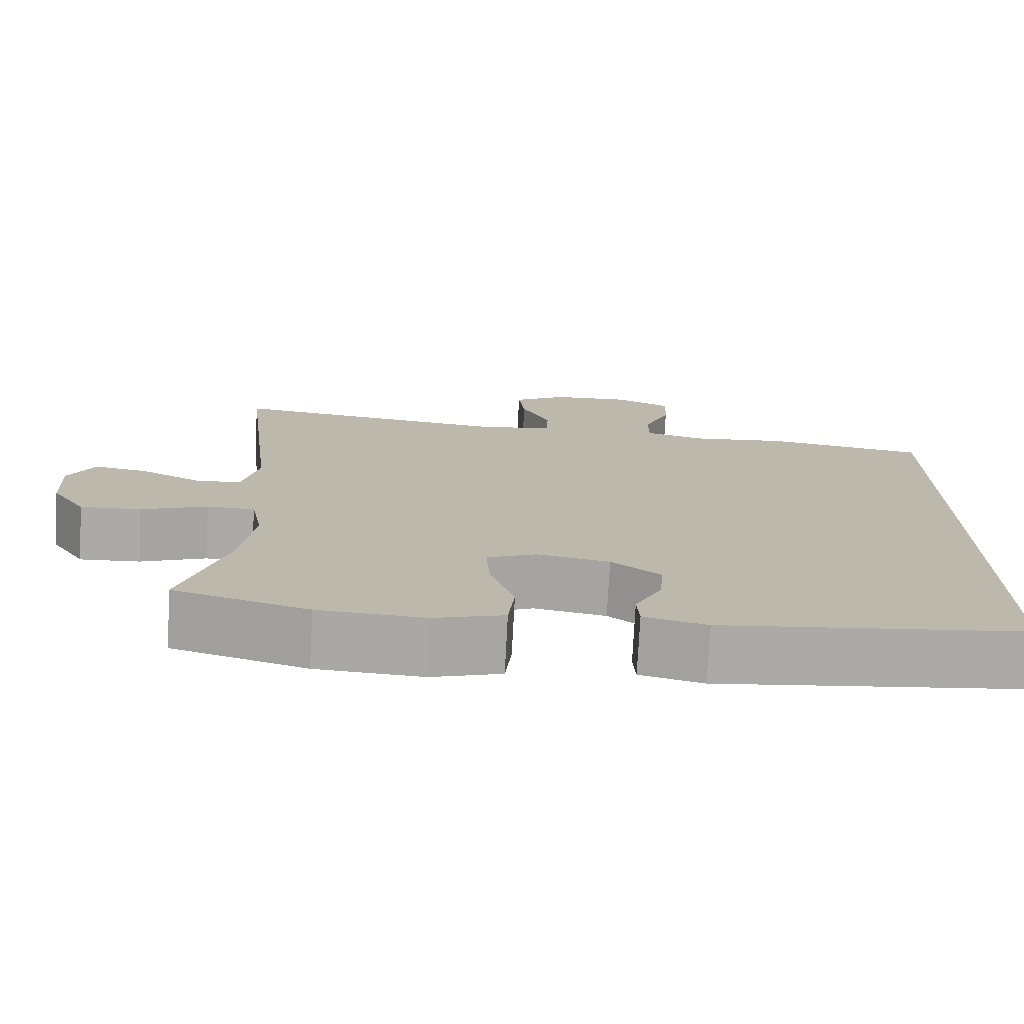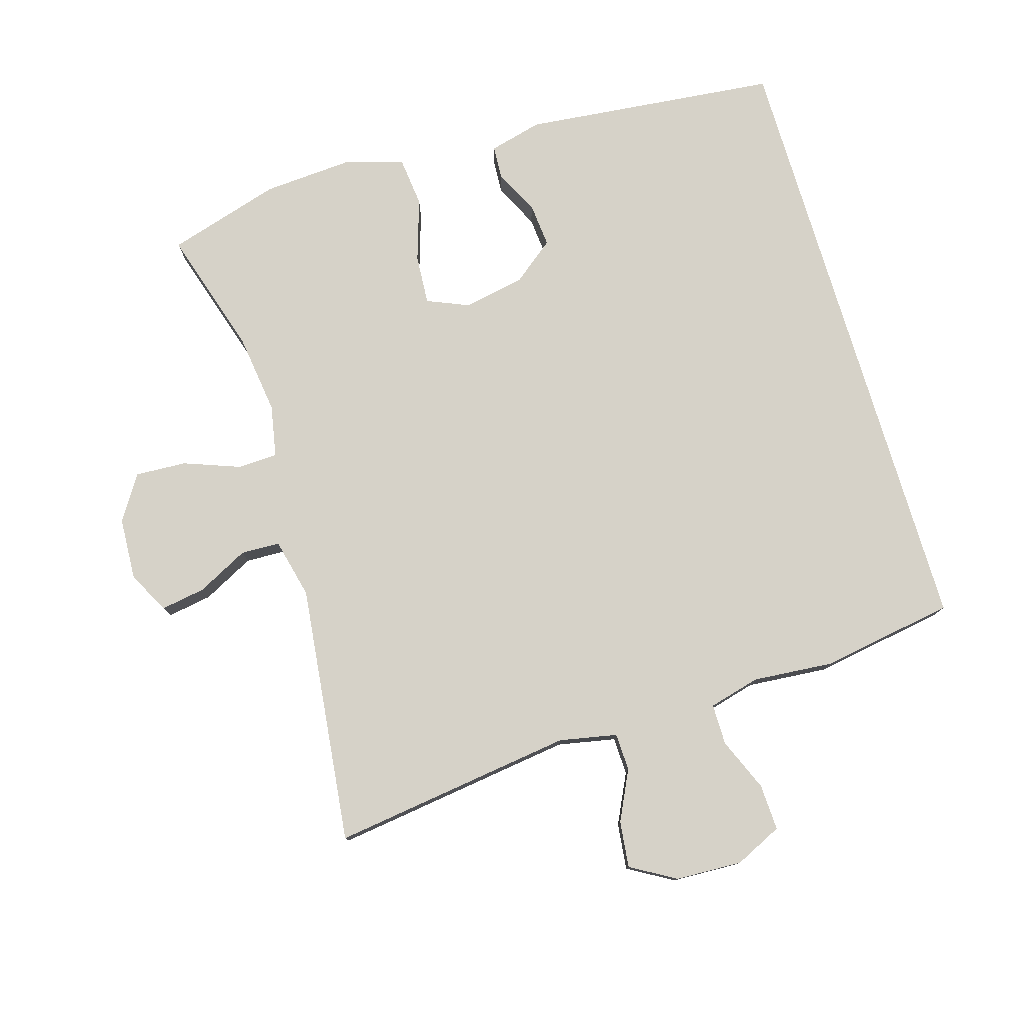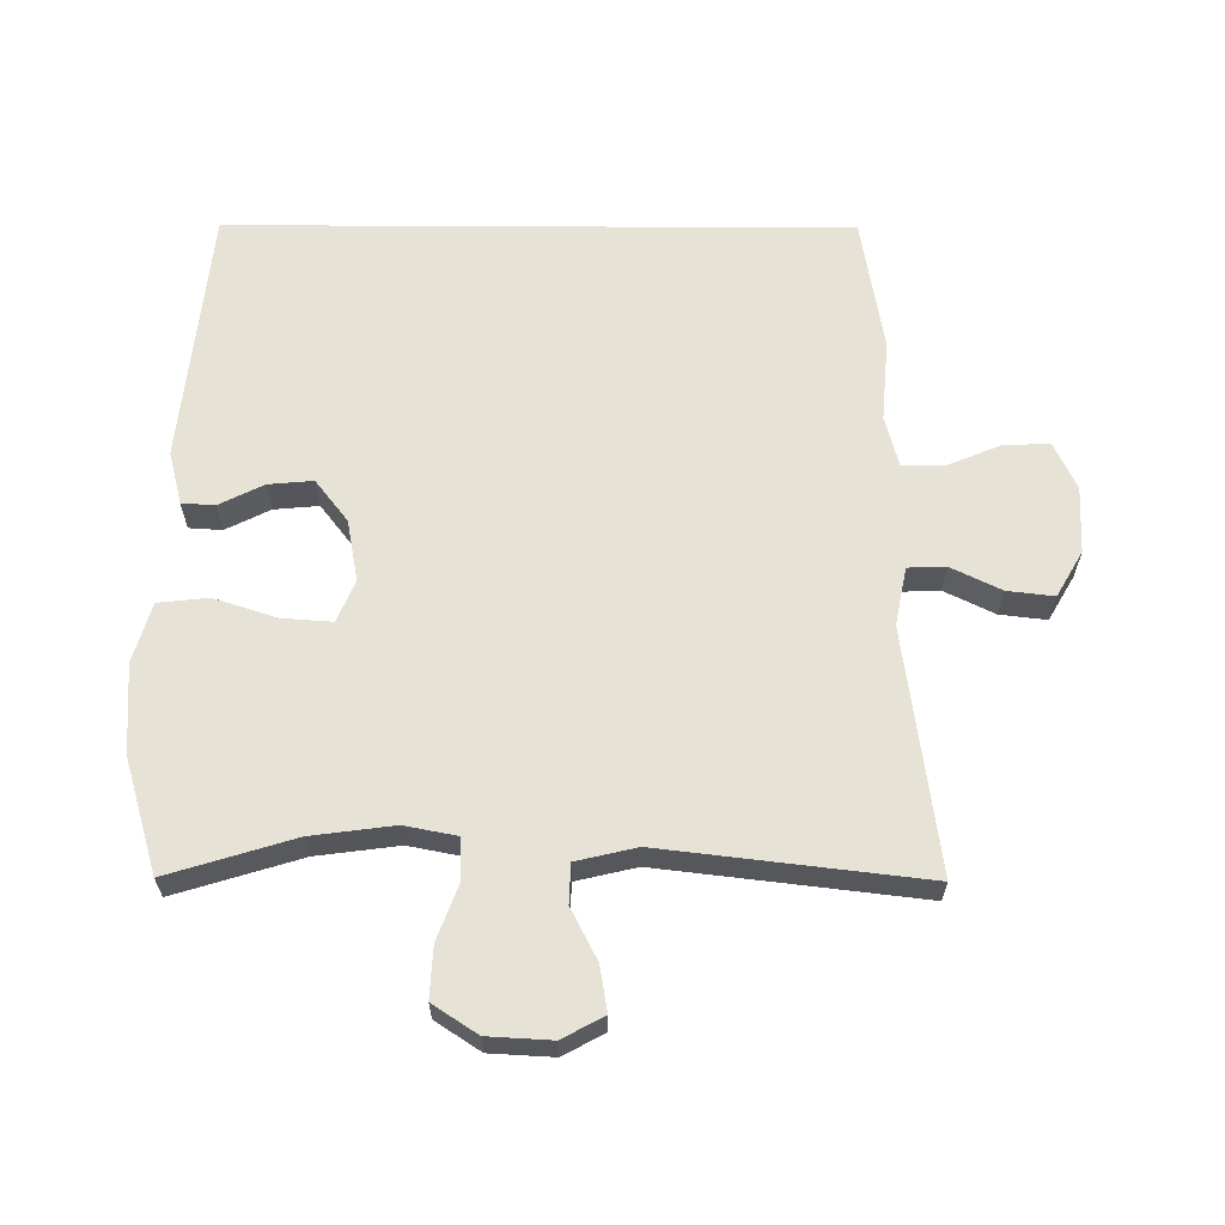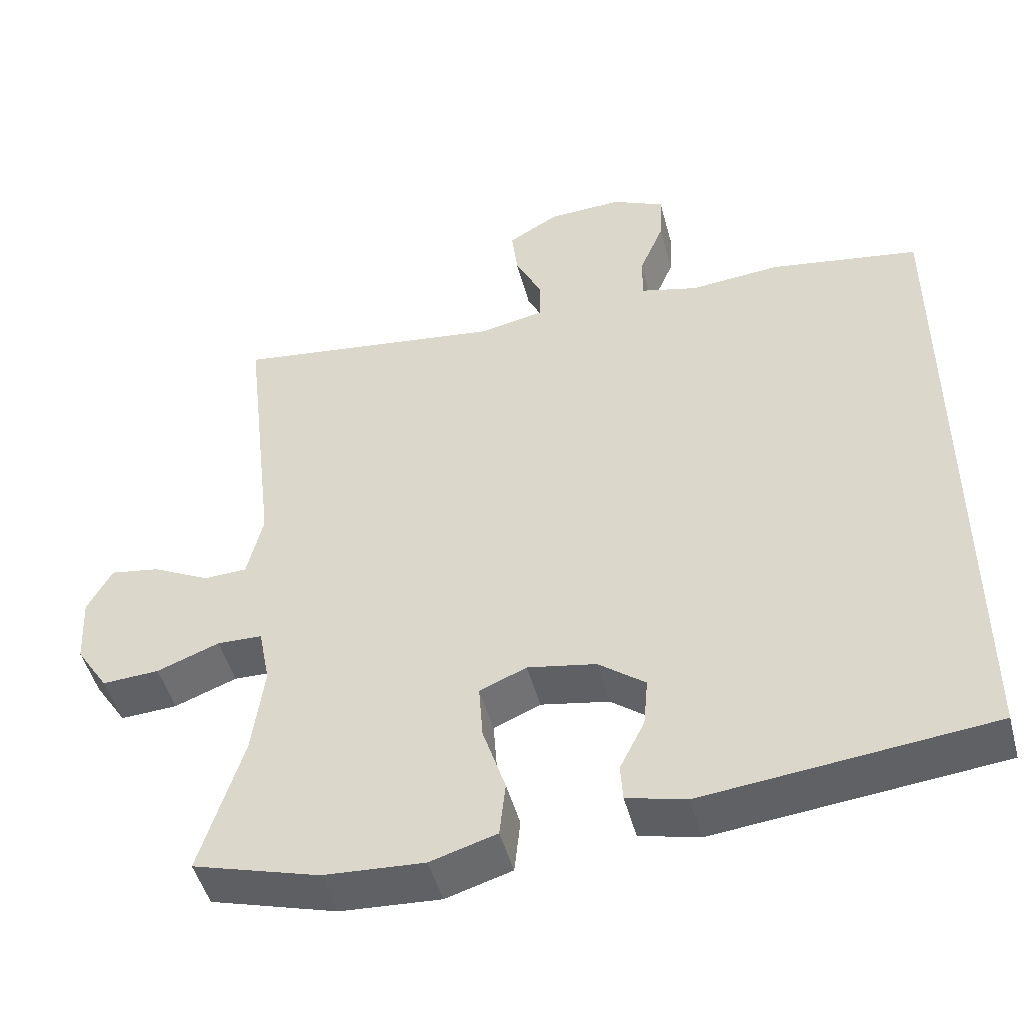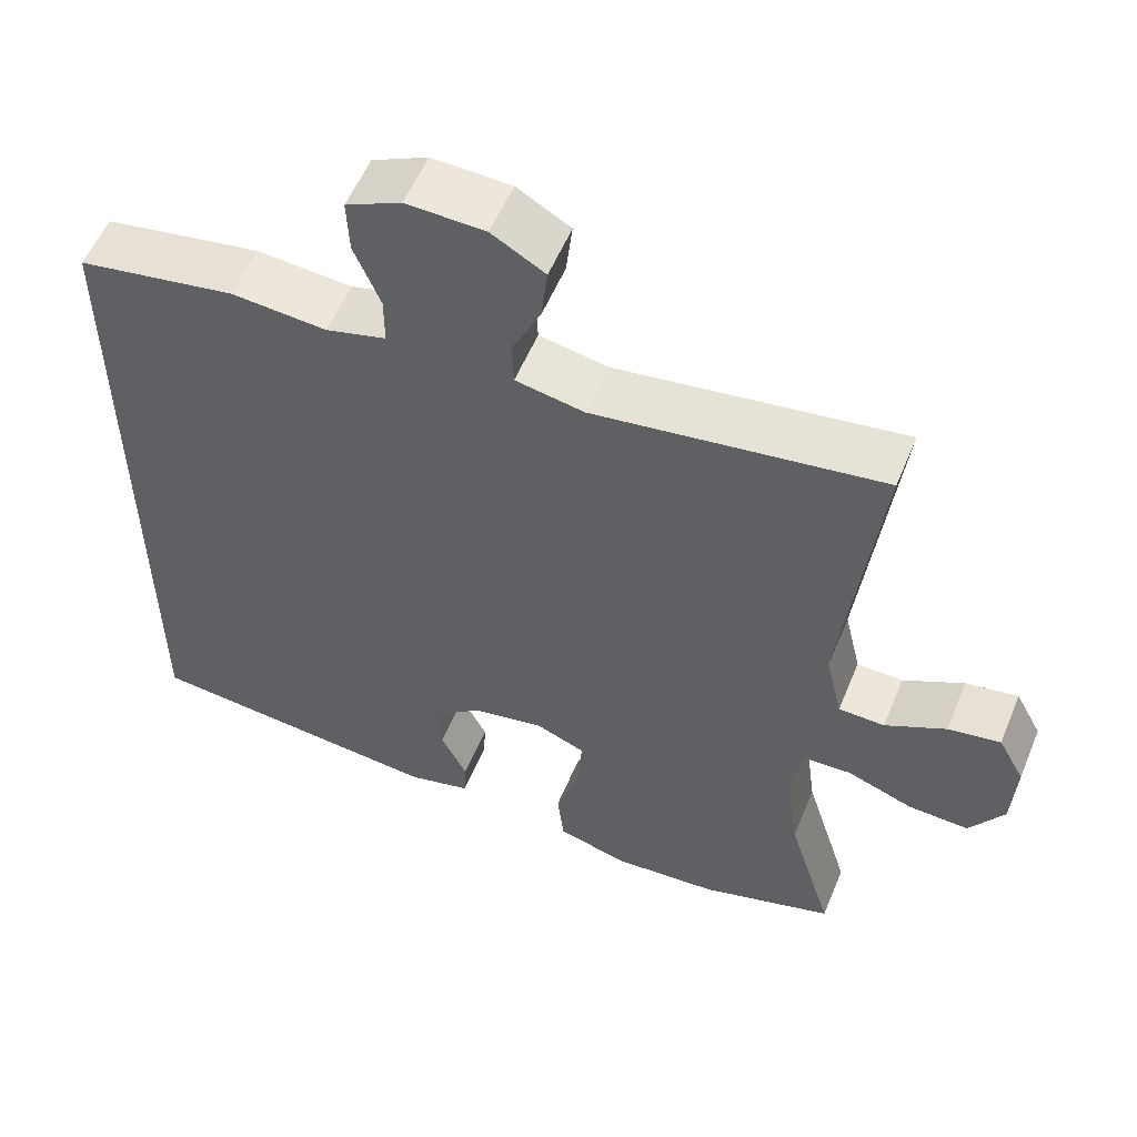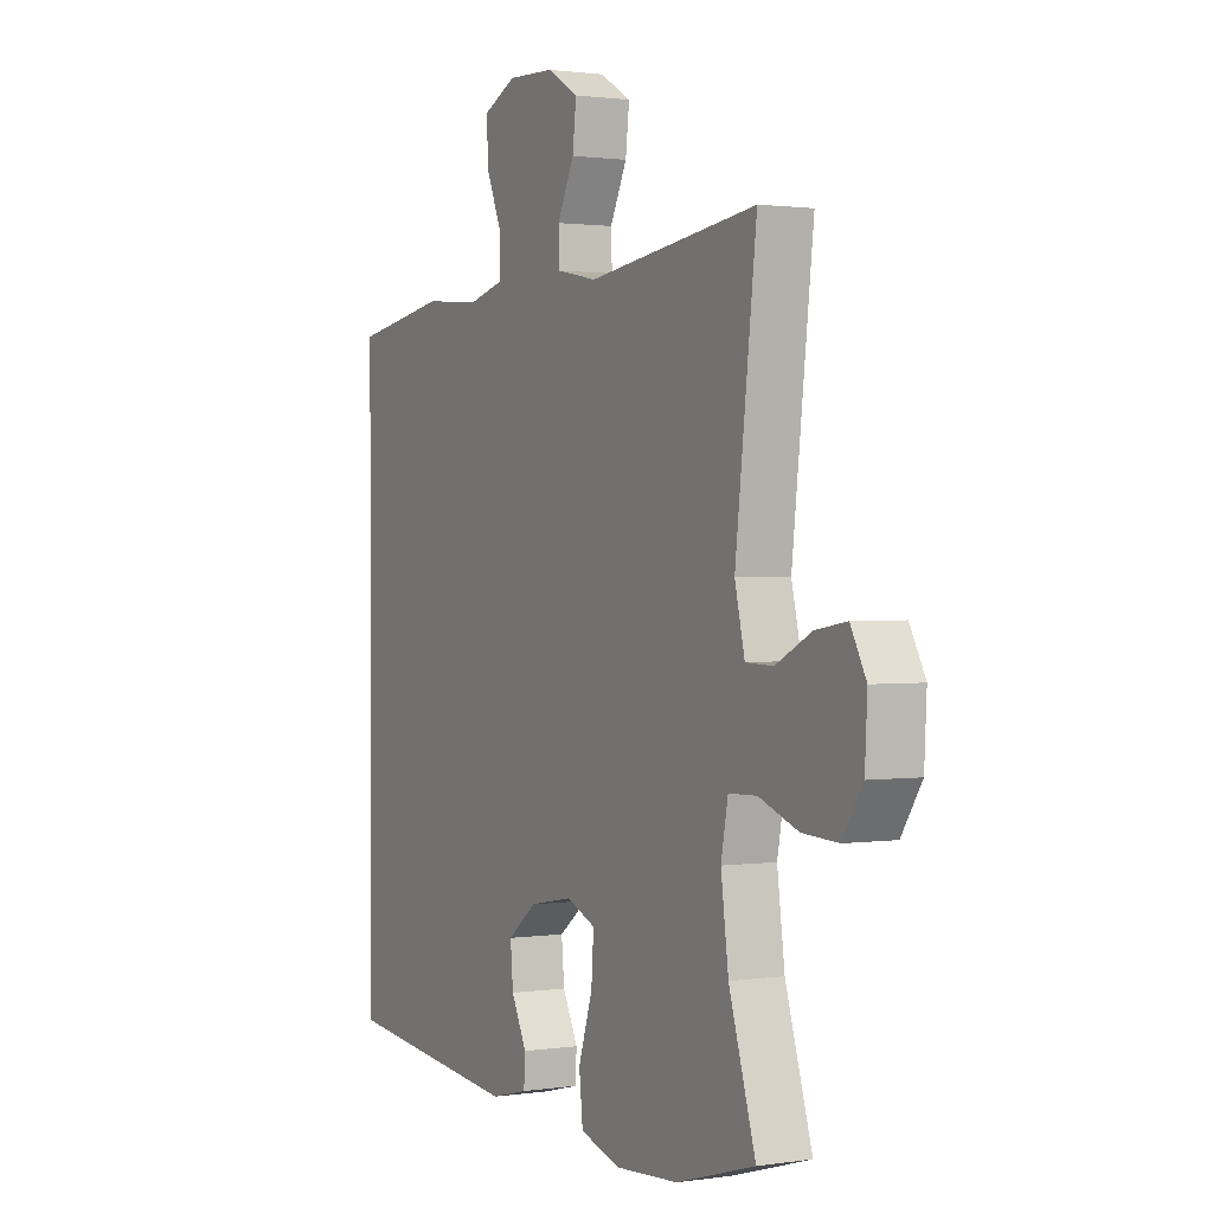
<metadata>
{"format":"obj","ext":"obj","renderer":"f3d","projection":"perspective","resolution":1024,"background":"white","views":[{"elev":-75.6,"azim":-3.0,"up":"+Z"},{"elev":78.3,"azim":-16.7,"up":"+Y"},{"elev":63.1,"azim":-89.7,"up":"+Y"},{"elev":-48.3,"azim":14.8,"up":"+Z"},{"elev":55.6,"azim":-157.7,"up":"+Z"},{"elev":1.3,"azim":-118.2,"up":"+Z"}]}
</metadata>
<code>
v 0.5 0.07 0.425
v 0.5 0.07 -0.493
v 0.12 0.07 -0.532
v 0.041 0.07 -0.512
v 0.038 0.07 -0.463
v 0.071 0.07 -0.397
v 0.077 0.07 -0.331
v 0.015 0.07 -0.283
v -0.076 0.07 -0.266
v -0.138 0.07 -0.292
v -0.133 0.07 -0.366
v -0.103 0.07 -0.459
v -0.111 0.07 -0.533
v -0.199 0.07 -0.559
v -0.332 0.07 -0.55
v -0.5 0.07 -0.5
v -0.443 0.07 -0.314
v -0.427 0.07 -0.193
v -0.442 0.07 -0.115
v -0.502 0.07 -0.113
v -0.585 0.07 -0.144
v -0.661 0.07 -0.148
v -0.704 0.07 -0.082
v -0.709 0.07 0.012
v -0.676 0.07 0.073
v -0.61 0.07 0.062
v -0.534 0.07 0.023
v -0.476 0.07 0.025
v -0.455 0.07 0.114
v -0.5 0.07 0.5
v -0.139 0.07 0.451
v -0.053 0.07 0.468
v -0.051 0.07 0.524
v -0.087 0.07 0.598
v -0.095 0.07 0.667
v -0.028 0.07 0.706
v 0.071 0.07 0.71
v 0.141 0.07 0.677
v 0.138 0.07 0.608
v 0.105 0.07 0.529
v 0.105 0.07 0.468
v 0.181 0.07 0.448
v 0.301 0.07 0.458
v 0.5 0 0.425
v 0.5 0 -0.493
v 0.12 0 -0.532
v 0.041 0 -0.512
v 0.038 0 -0.463
v 0.071 0 -0.397
v 0.077 0 -0.331
v 0.015 0 -0.283
v -0.076 0 -0.266
v -0.138 0 -0.292
v -0.133 0 -0.366
v -0.103 0 -0.459
v -0.111 0 -0.533
v -0.199 0 -0.559
v -0.332 0 -0.55
v -0.5 0 -0.5
v -0.443 0 -0.314
v -0.427 0 -0.193
v -0.442 0 -0.115
v -0.502 0 -0.113
v -0.585 0 -0.144
v -0.661 0 -0.148
v -0.704 0 -0.082
v -0.709 0 0.012
v -0.676 0 0.073
v -0.61 0 0.062
v -0.534 0 0.023
v -0.476 0 0.025
v -0.455 0 0.114
v -0.5 0 0.5
v -0.139 0 0.451
v -0.053 0 0.468
v -0.051 0 0.524
v -0.087 0 0.598
v -0.095 0 0.667
v -0.028 0 0.706
v 0.071 0 0.71
v 0.141 0 0.677
v 0.138 0 0.608
v 0.105 0 0.529
v 0.105 0 0.468
v 0.181 0 0.448
v 0.301 0 0.458
f 1 2 3
f 43 1 3
f 42 43 3
f 41 42 3
f 38 39 40
f 37 38 40
f 36 37 40
f 35 36 40
f 34 35 40
f 33 34 40
f 32 33 40 41
f 31 32 41
f 29 30 31
f 28 29 31 41
f 25 26 27
f 24 25 27
f 23 24 27
f 22 23 27
f 21 22 27
f 20 21 27
f 19 20 27 28
f 15 16 17
f 14 15 17
f 13 14 17
f 12 13 17
f 11 12 17
f 10 11 17 18
f 9 10 18 19
f 3 4 5 6
f 3 6 7
f 41 3 7
f 19 28 41
f 9 19 41
f 8 9 41
f 7 8 41
f 46 45 44
f 46 44 86
f 46 86 85
f 46 85 84
f 83 82 81
f 83 81 80
f 83 80 79
f 83 79 78
f 83 78 77
f 83 77 76
f 84 83 76 75
f 84 75 74
f 74 73 72
f 84 74 72 71
f 70 69 68
f 70 68 67
f 70 67 66
f 70 66 65
f 70 65 64
f 70 64 63
f 71 70 63 62
f 60 59 58
f 60 58 57
f 60 57 56
f 60 56 55
f 60 55 54
f 61 60 54 53
f 62 61 53 52
f 49 48 47 46
f 50 49 46
f 50 46 84
f 84 71 62
f 84 62 52
f 84 52 51
f 84 51 50
f 1 44 45 2
f 2 45 46 3
f 3 46 47 4
f 4 47 48 5
f 5 48 49 6
f 6 49 50 7
f 7 50 51 8
f 8 51 52 9
f 9 52 53 10
f 10 53 54 11
f 11 54 55 12
f 12 55 56 13
f 13 56 57 14
f 14 57 58 15
f 15 58 59 16
f 16 59 60 17
f 17 60 61 18
f 18 61 62 19
f 19 62 63 20
f 20 63 64 21
f 21 64 65 22
f 22 65 66 23
f 23 66 67 24
f 24 67 68 25
f 25 68 69 26
f 26 69 70 27
f 27 70 71 28
f 28 71 72 29
f 29 72 73 30
f 30 73 74 31
f 31 74 75 32
f 32 75 76 33
f 33 76 77 34
f 34 77 78 35
f 35 78 79 36
f 36 79 80 37
f 37 80 81 38
f 38 81 82 39
f 39 82 83 40
f 40 83 84 41
f 41 84 85 42
f 42 85 86 43
f 43 86 44 1

</code>
